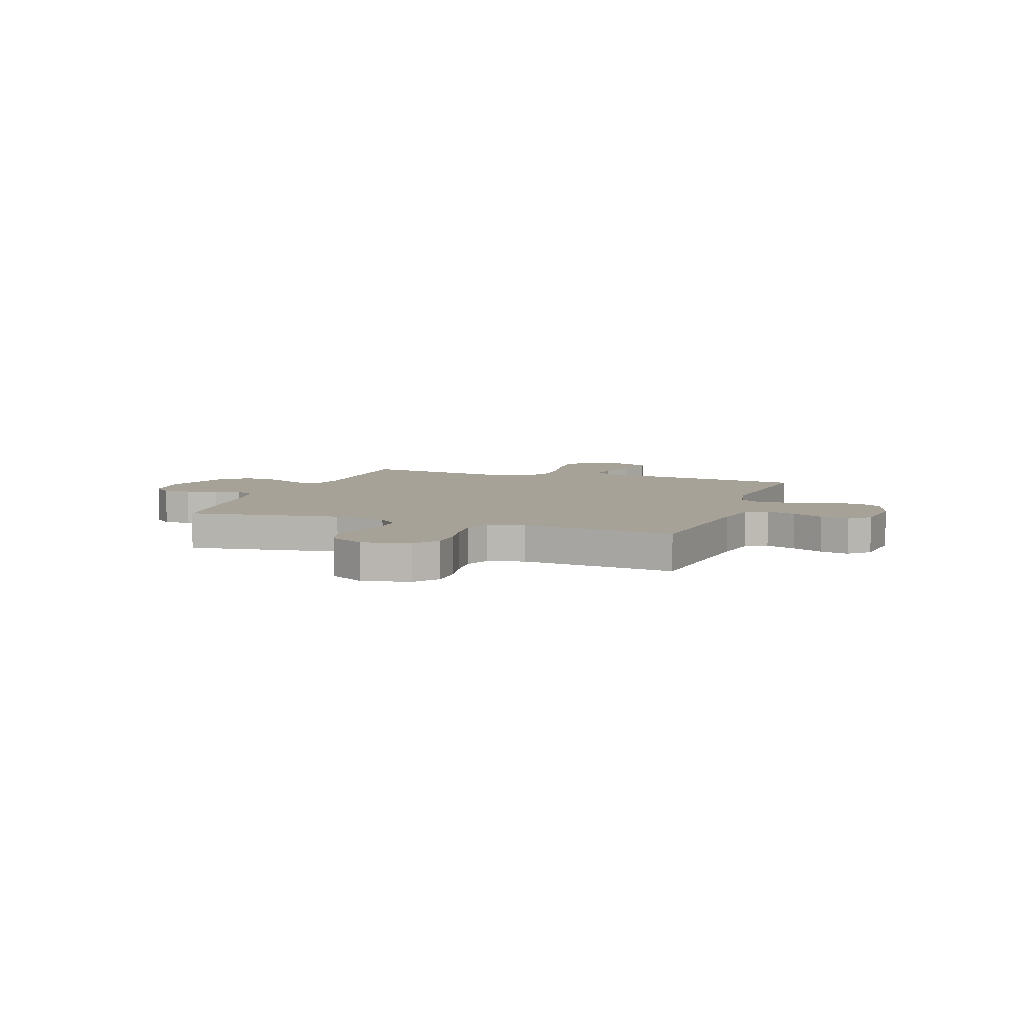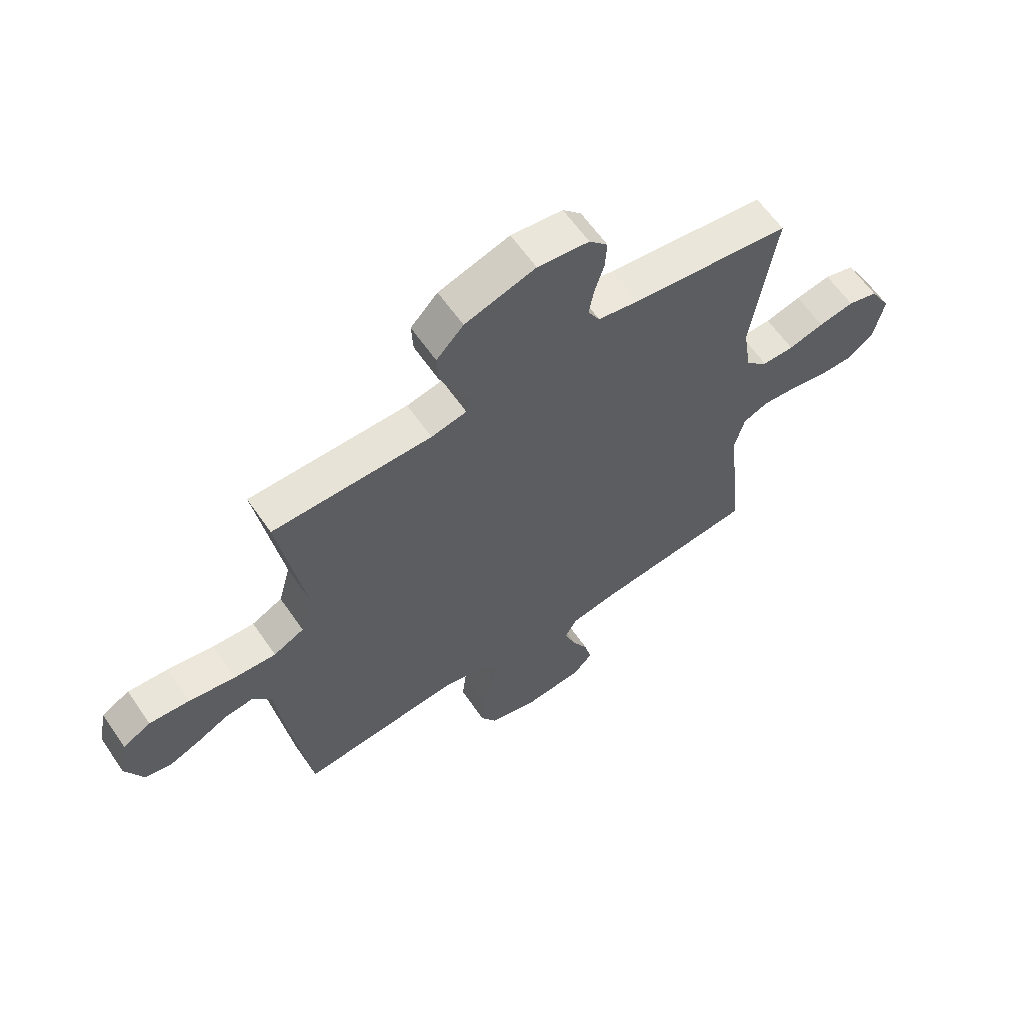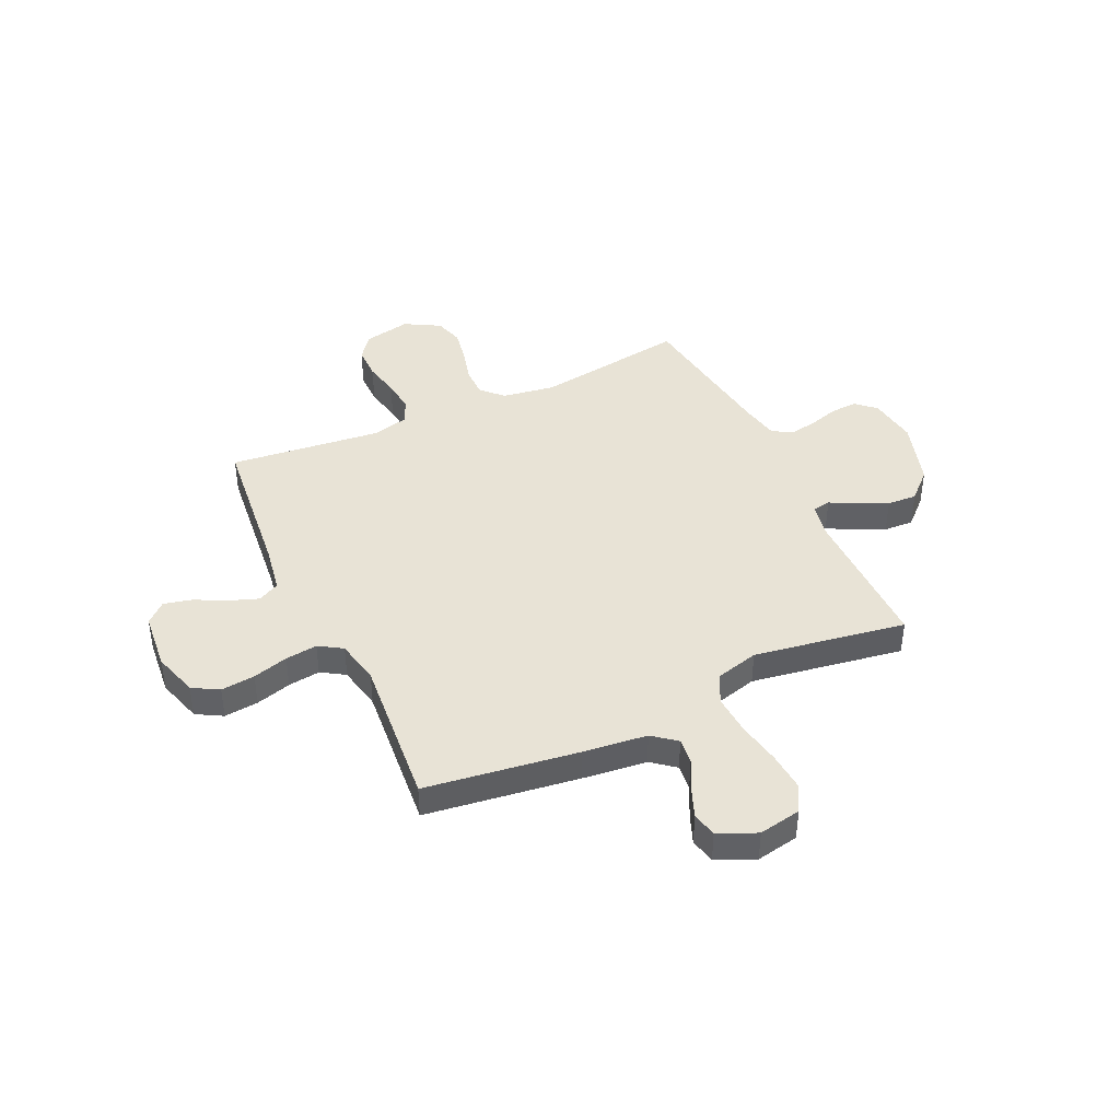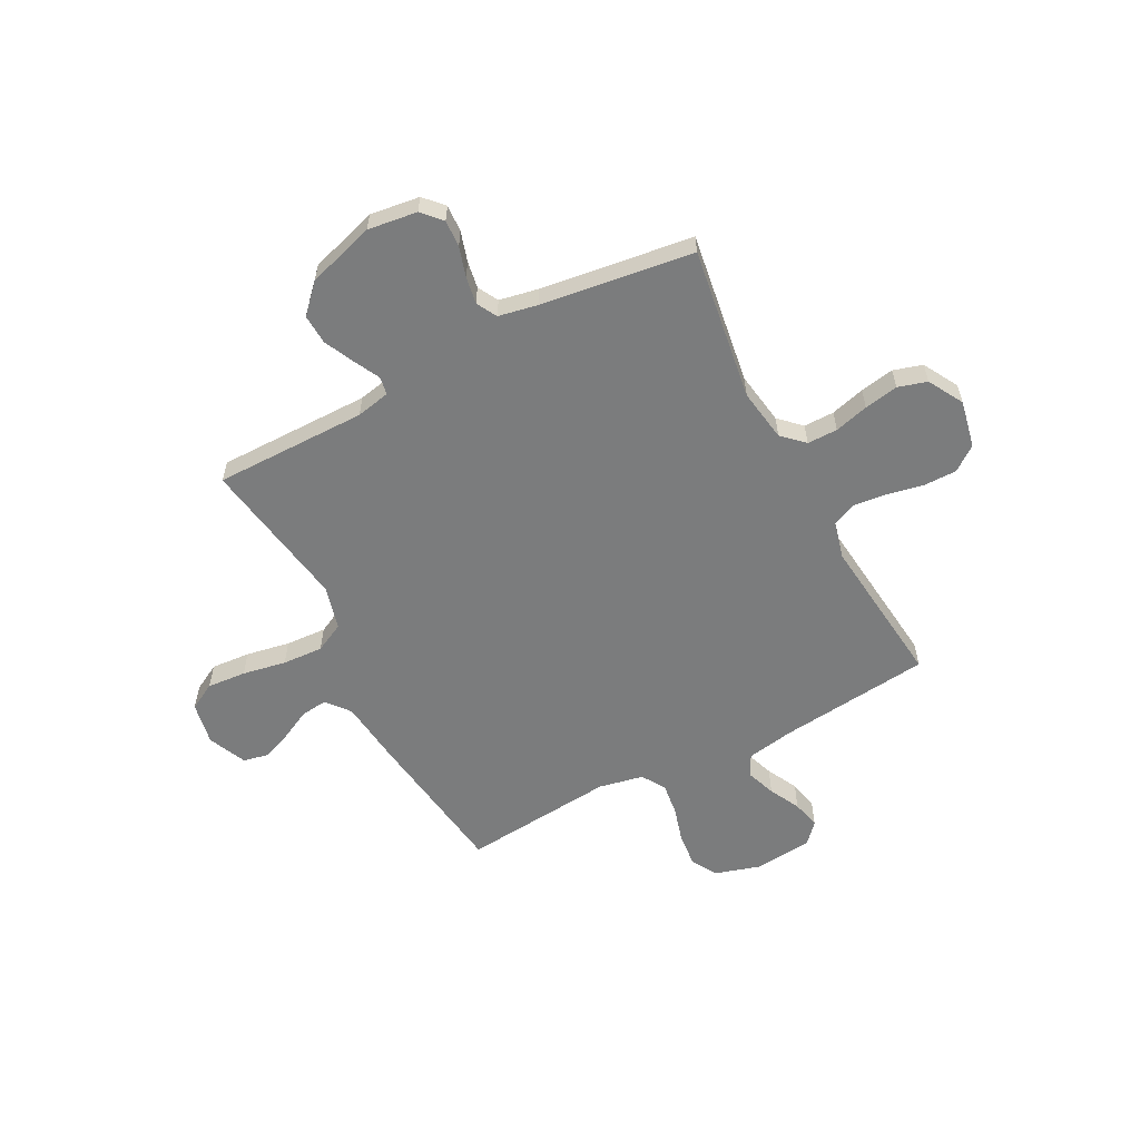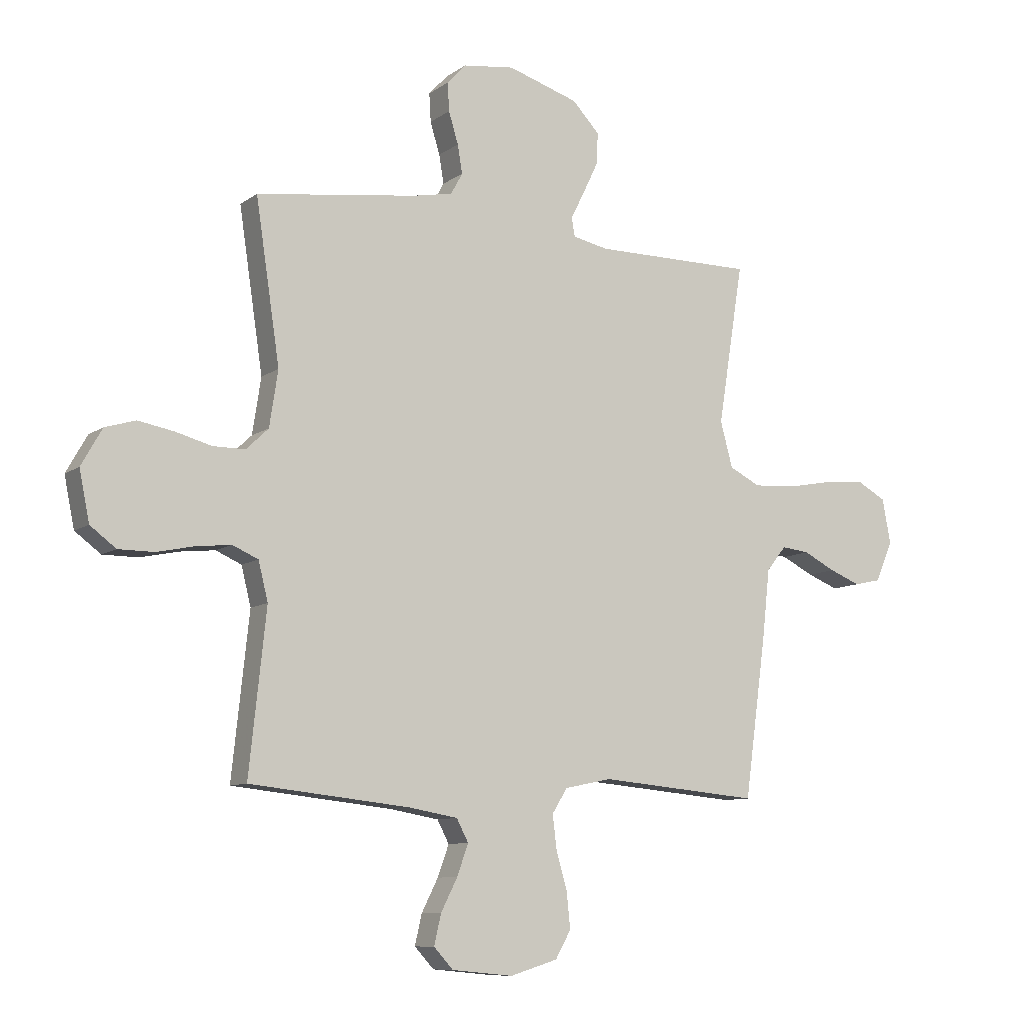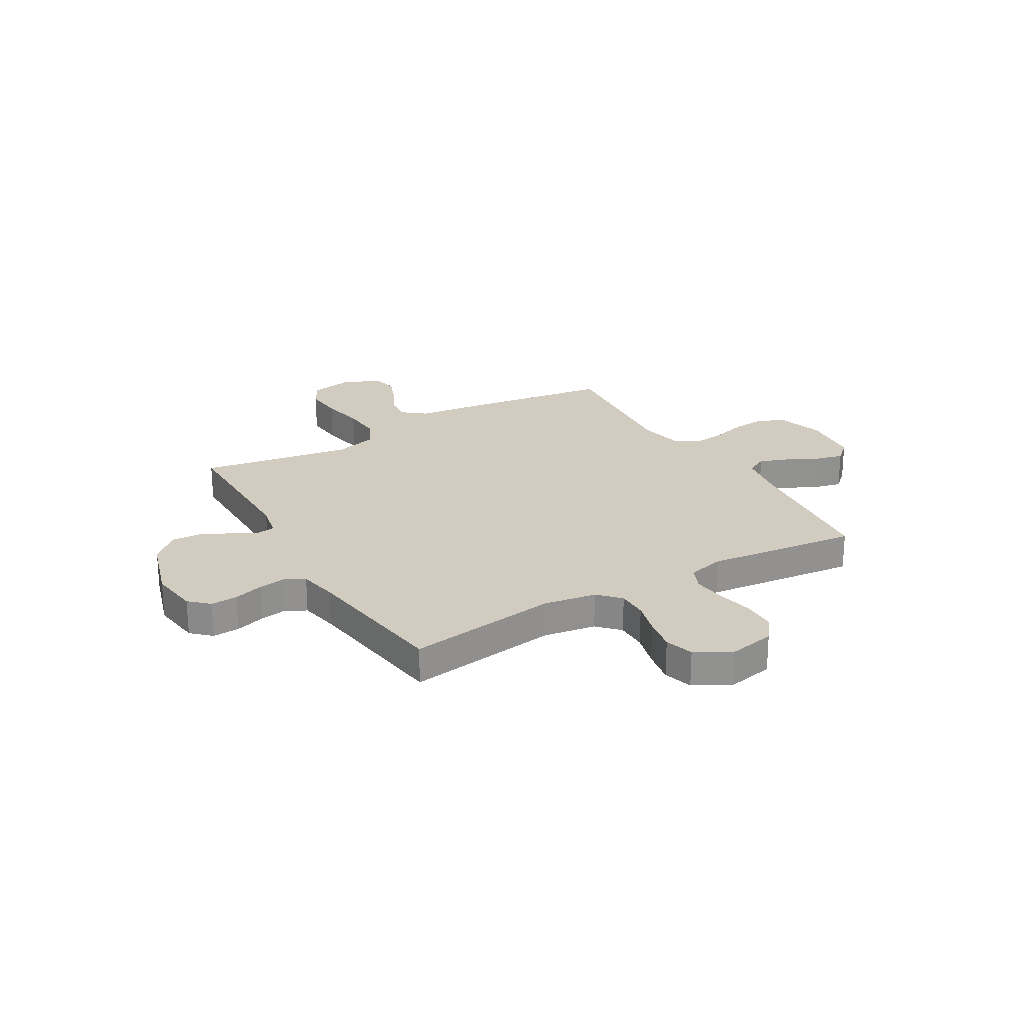
<metadata>
{"format":"obj","ext":"obj","renderer":"f3d","projection":"perspective","resolution":1024,"background":"white","views":[{"elev":6.6,"azim":109.3,"up":"+Y"},{"elev":62.1,"azim":-34.6,"up":"+Z"},{"elev":41.9,"azim":-114.9,"up":"+Y"},{"elev":-58.6,"azim":27.8,"up":"+Y"},{"elev":-9.3,"azim":150.1,"up":"+Z"},{"elev":24.1,"azim":59.9,"up":"+Y"}]}
</metadata>
<code>
v -0.5 0.07 0.5
v -0.2 0.07 0.499
v -0.133 0.07 0.513
v -0.127 0.07 0.548
v -0.153 0.07 0.599
v -0.181 0.07 0.658
v -0.184 0.07 0.717
v -0.133 0.07 0.771
v 0 0.07 0.812
v 0.097 0.07 0.799
v 0.132 0.07 0.761
v 0.129 0.07 0.708
v 0.111 0.07 0.649
v 0.102 0.07 0.596
v 0.124 0.07 0.556
v 0.2 0.07 0.541
v 0.5 0.07 0.5
v 0.455 0.07 0.2
v 0.471 0.07 0.096
v 0.513 0.07 0.056
v 0.573 0.07 0.056
v 0.64 0.07 0.074
v 0.707 0.07 0.086
v 0.764 0.07 0.069
v 0.803 0.07 0
v 0.784 0.07 -0.093
v 0.736 0.07 -0.129
v 0.67 0.07 -0.129
v 0.599 0.07 -0.114
v 0.534 0.07 -0.107
v 0.486 0.07 -0.128
v 0.468 0.07 -0.2
v 0.5 0.07 -0.5
v 0.2 0.07 -0.532
v 0.108 0.07 -0.548
v 0.086 0.07 -0.59
v 0.107 0.07 -0.648
v 0.138 0.07 -0.709
v 0.151 0.07 -0.765
v 0.115 0.07 -0.804
v 0 0.07 -0.815
v -0.089 0.07 -0.788
v -0.118 0.07 -0.737
v -0.111 0.07 -0.67
v -0.091 0.07 -0.6
v -0.083 0.07 -0.537
v -0.112 0.07 -0.491
v -0.2 0.07 -0.473
v -0.5 0.07 -0.5
v -0.541 0.07 -0.2
v -0.555 0.07 -0.073
v -0.592 0.07 -0.027
v -0.644 0.07 -0.033
v -0.704 0.07 -0.063
v -0.762 0.07 -0.086
v -0.812 0.07 -0.075
v -0.845 0.07 0
v -0.829 0.07 0.084
v -0.776 0.07 0.113
v -0.699 0.07 0.107
v -0.613 0.07 0.091
v -0.533 0.07 0.086
v -0.475 0.07 0.115
v -0.452 0.07 0.2
v -0.5 0 0.5
v -0.2 0 0.499
v -0.133 0 0.513
v -0.127 0 0.548
v -0.153 0 0.599
v -0.181 0 0.658
v -0.184 0 0.717
v -0.133 0 0.771
v 0 0 0.812
v 0.097 0 0.799
v 0.132 0 0.761
v 0.129 0 0.708
v 0.111 0 0.649
v 0.102 0 0.596
v 0.124 0 0.556
v 0.2 0 0.541
v 0.5 0 0.5
v 0.455 0 0.2
v 0.471 0 0.096
v 0.513 0 0.056
v 0.573 0 0.056
v 0.64 0 0.074
v 0.707 0 0.086
v 0.764 0 0.069
v 0.803 0 0
v 0.784 0 -0.093
v 0.736 0 -0.129
v 0.67 0 -0.129
v 0.599 0 -0.114
v 0.534 0 -0.107
v 0.486 0 -0.128
v 0.468 0 -0.2
v 0.5 0 -0.5
v 0.2 0 -0.532
v 0.108 0 -0.548
v 0.086 0 -0.59
v 0.107 0 -0.648
v 0.138 0 -0.709
v 0.151 0 -0.765
v 0.115 0 -0.804
v 0 0 -0.815
v -0.089 0 -0.788
v -0.118 0 -0.737
v -0.111 0 -0.67
v -0.091 0 -0.6
v -0.083 0 -0.537
v -0.112 0 -0.491
v -0.2 0 -0.473
v -0.5 0 -0.5
v -0.541 0 -0.2
v -0.555 0 -0.073
v -0.592 0 -0.027
v -0.644 0 -0.033
v -0.704 0 -0.063
v -0.762 0 -0.086
v -0.812 0 -0.075
v -0.845 0 0
v -0.829 0 0.084
v -0.776 0 0.113
v -0.699 0 0.107
v -0.613 0 0.091
v -0.533 0 0.086
v -0.475 0 0.115
v -0.452 0 0.2
f 59 60 61
f 58 59 61
f 57 58 61
f 56 57 61
f 55 56 61
f 54 55 61
f 53 54 61
f 52 53 61 62
f 51 52 62 63
f 50 51 63
f 49 50 63
f 48 49 63
f 43 44 45
f 42 43 45
f 41 42 45
f 40 41 45
f 39 40 45
f 38 39 45
f 37 38 45
f 36 37 45 46
f 35 36 46 47
f 32 33 34
f 34 35 47
f 32 34 47
f 31 32 47
f 27 28 29
f 26 27 29
f 25 26 29
f 24 25 29
f 23 24 29
f 22 23 29
f 21 22 29
f 20 21 29 30
f 19 20 30 31
f 16 17 18
f 48 63 64
f 47 48 64
f 31 47 64
f 19 31 64
f 18 19 64
f 16 18 64
f 15 16 64
f 11 12 13
f 10 11 13
f 9 10 13
f 8 9 13
f 7 8 13
f 6 7 13
f 5 6 13
f 4 5 13
f 64 1 2
f 64 2 3
f 14 15 64 3
f 3 4 13 14
f 125 124 123
f 125 123 122
f 125 122 121
f 125 121 120
f 125 120 119
f 125 119 118
f 125 118 117
f 126 125 117 116
f 127 126 116 115
f 127 115 114
f 127 114 113
f 127 113 112
f 109 108 107
f 109 107 106
f 109 106 105
f 109 105 104
f 109 104 103
f 109 103 102
f 109 102 101
f 110 109 101 100
f 111 110 100 99
f 98 97 96
f 111 99 98
f 111 98 96
f 111 96 95
f 93 92 91
f 93 91 90
f 93 90 89
f 93 89 88
f 93 88 87
f 93 87 86
f 93 86 85
f 94 93 85 84
f 95 94 84 83
f 82 81 80
f 128 127 112
f 128 112 111
f 128 111 95
f 128 95 83
f 128 83 82
f 128 82 80
f 128 80 79
f 77 76 75
f 77 75 74
f 77 74 73
f 77 73 72
f 77 72 71
f 77 71 70
f 77 70 69
f 77 69 68
f 66 65 128
f 67 66 128
f 67 128 79 78
f 78 77 68 67
f 1 65 66 2
f 2 66 67 3
f 3 67 68 4
f 4 68 69 5
f 5 69 70 6
f 6 70 71 7
f 7 71 72 8
f 8 72 73 9
f 9 73 74 10
f 10 74 75 11
f 11 75 76 12
f 12 76 77 13
f 13 77 78 14
f 14 78 79 15
f 15 79 80 16
f 16 80 81 17
f 17 81 82 18
f 18 82 83 19
f 19 83 84 20
f 20 84 85 21
f 21 85 86 22
f 22 86 87 23
f 23 87 88 24
f 24 88 89 25
f 25 89 90 26
f 26 90 91 27
f 27 91 92 28
f 28 92 93 29
f 29 93 94 30
f 30 94 95 31
f 31 95 96 32
f 32 96 97 33
f 33 97 98 34
f 34 98 99 35
f 35 99 100 36
f 36 100 101 37
f 37 101 102 38
f 38 102 103 39
f 39 103 104 40
f 40 104 105 41
f 41 105 106 42
f 42 106 107 43
f 43 107 108 44
f 44 108 109 45
f 45 109 110 46
f 46 110 111 47
f 47 111 112 48
f 48 112 113 49
f 49 113 114 50
f 50 114 115 51
f 51 115 116 52
f 52 116 117 53
f 53 117 118 54
f 54 118 119 55
f 55 119 120 56
f 56 120 121 57
f 57 121 122 58
f 58 122 123 59
f 59 123 124 60
f 60 124 125 61
f 61 125 126 62
f 62 126 127 63
f 63 127 128 64
f 64 128 65 1

</code>
